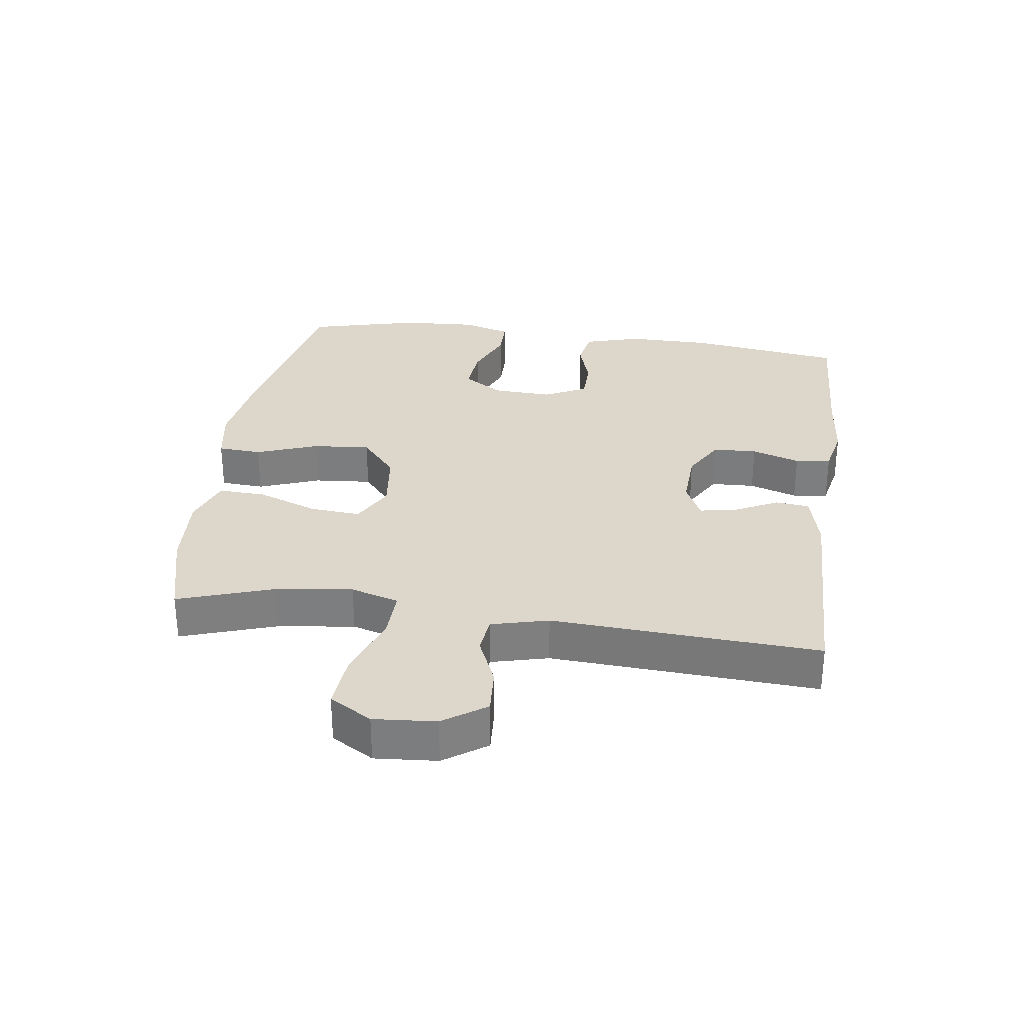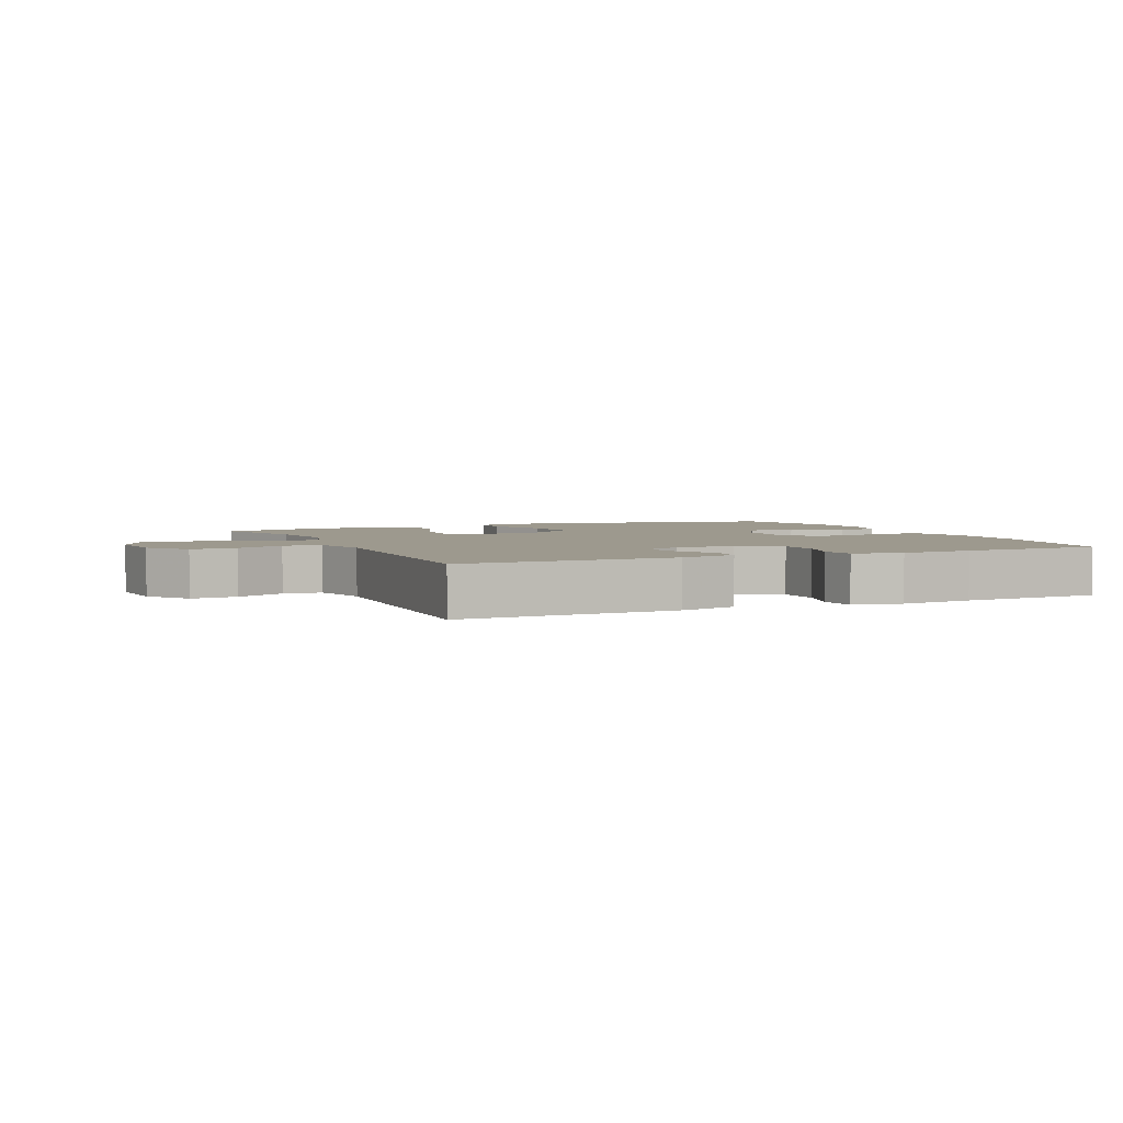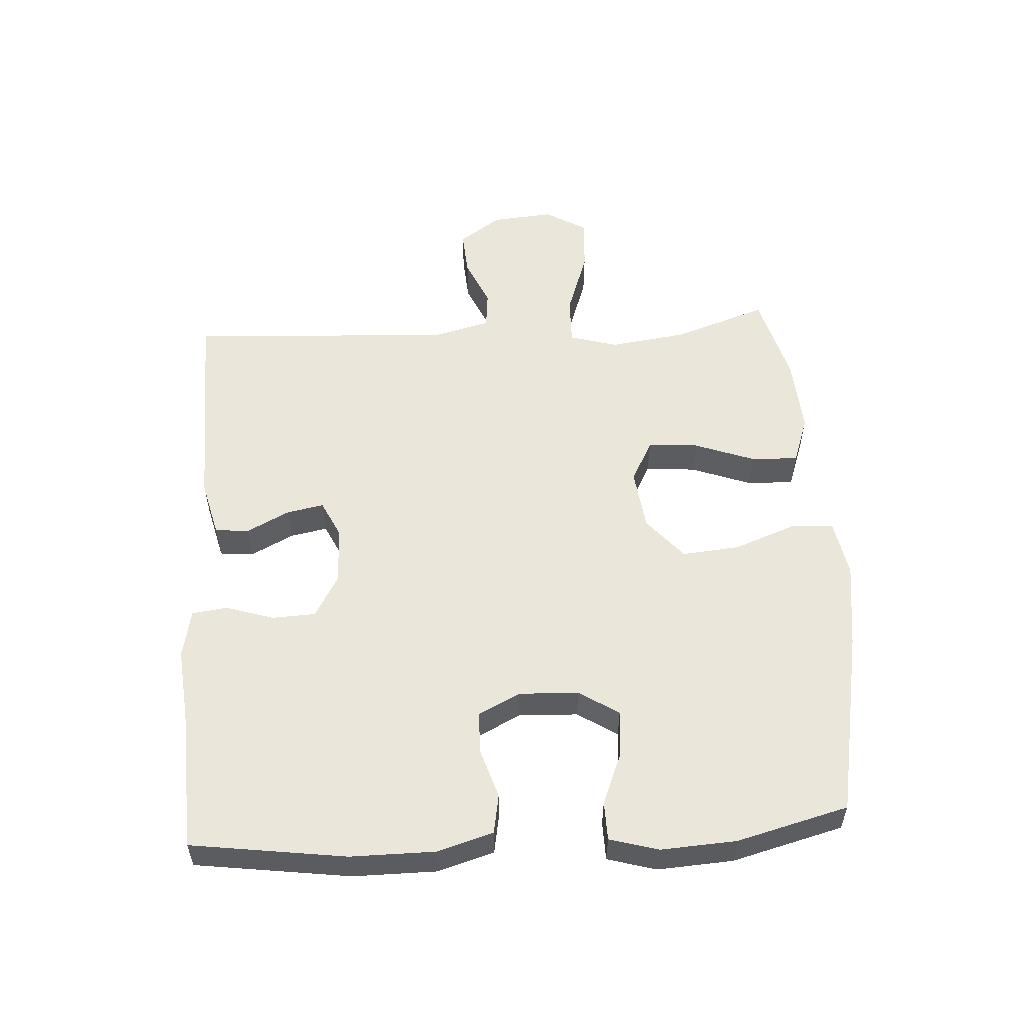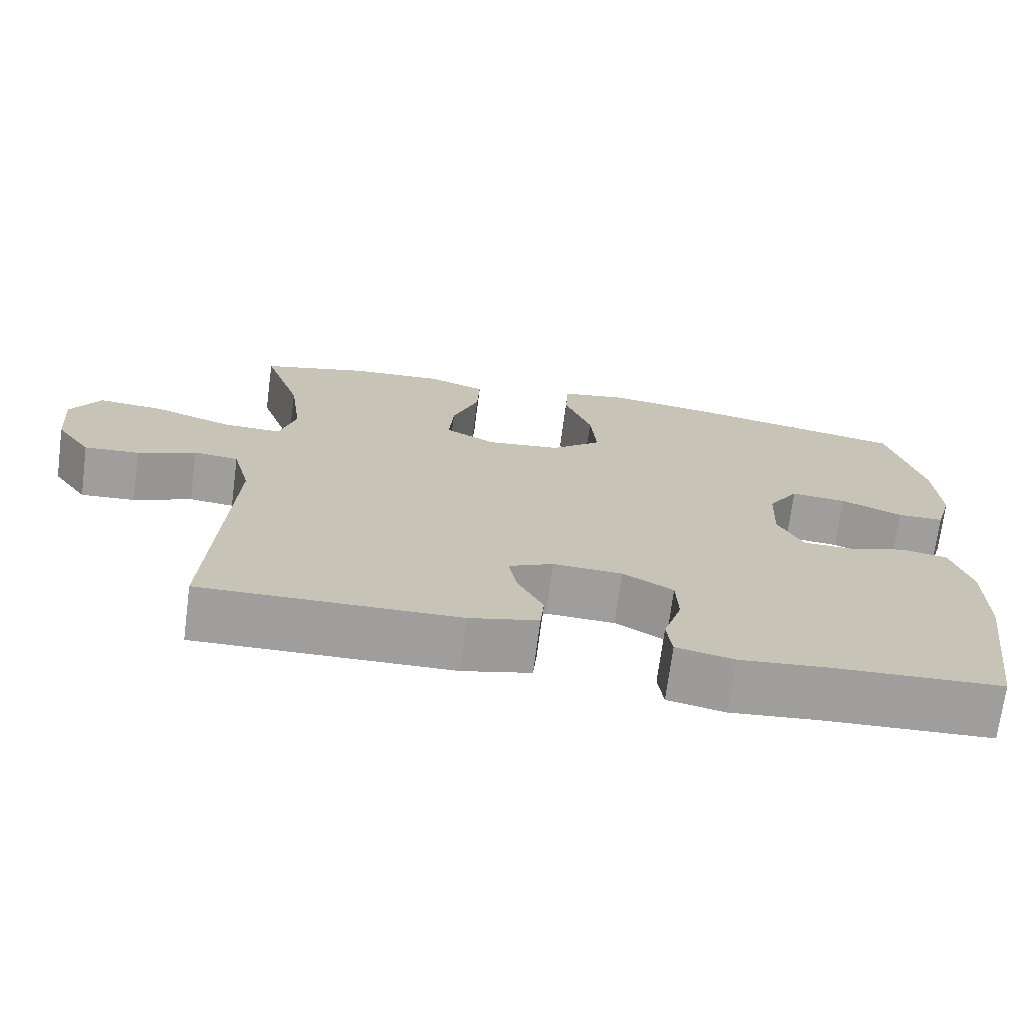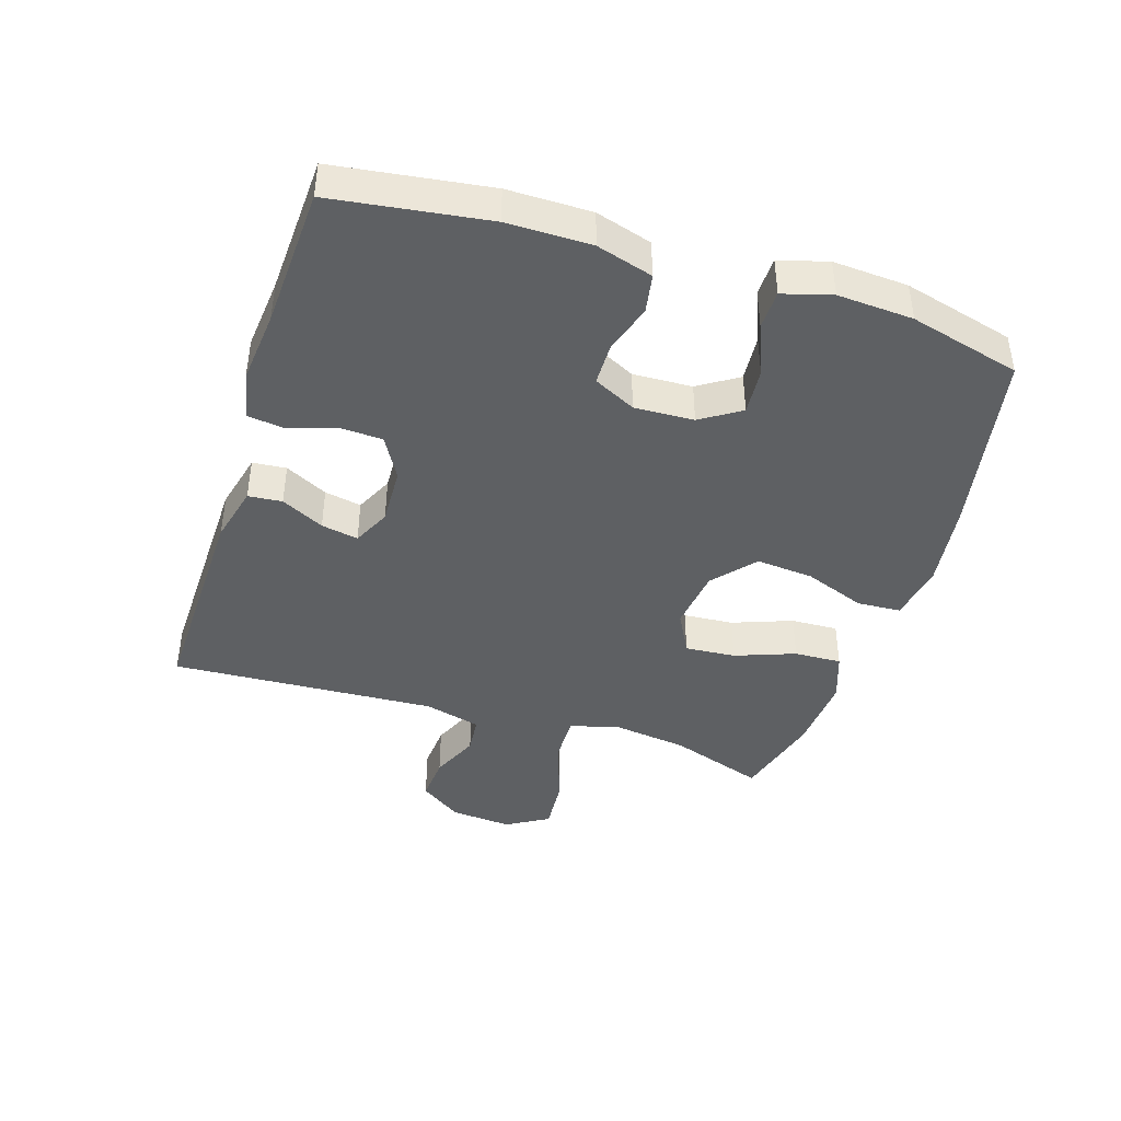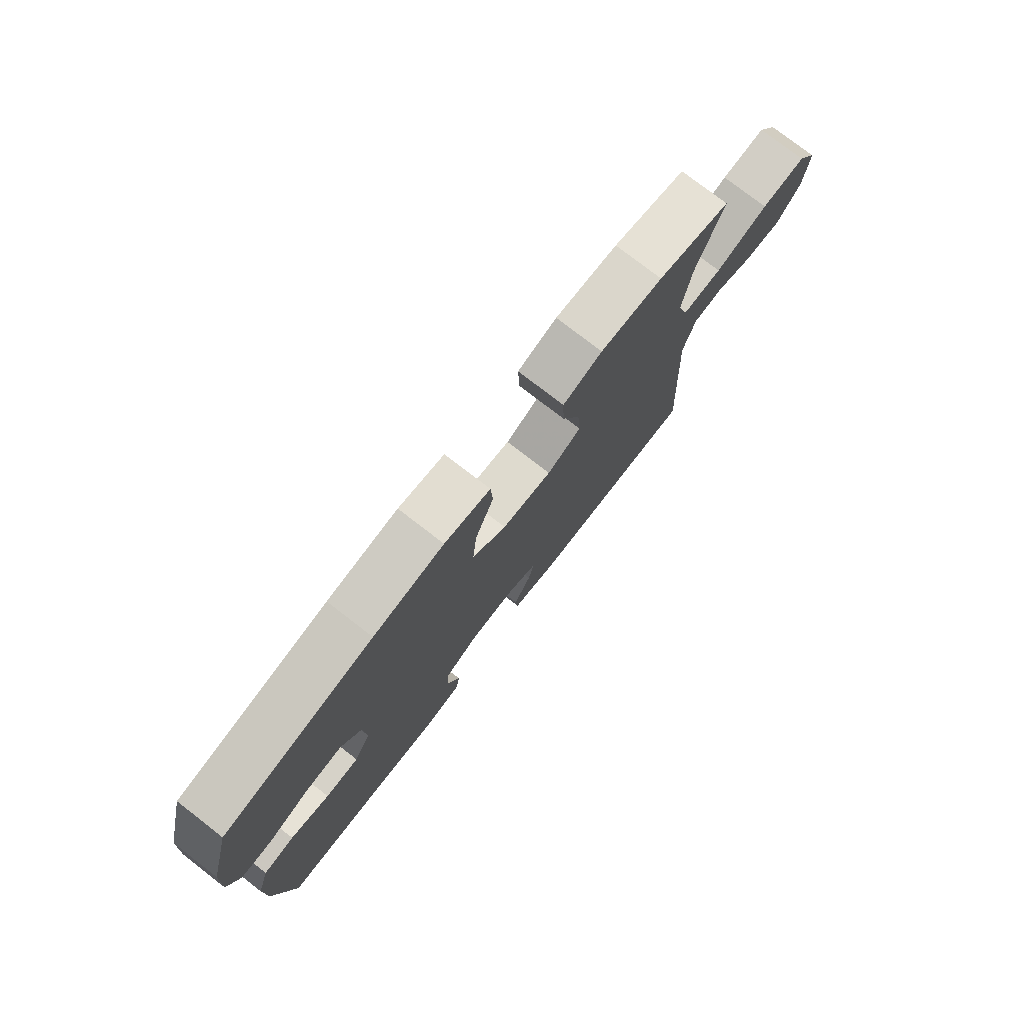
<metadata>
{"format":"obj","ext":"obj","renderer":"f3d","projection":"perspective","resolution":1024,"background":"white","views":[{"elev":30.6,"azim":98.1,"up":"+Y"},{"elev":3.4,"azim":155.7,"up":"+Y"},{"elev":54.9,"azim":-93.6,"up":"+Y"},{"elev":-71.1,"azim":172.5,"up":"+Z"},{"elev":-42.3,"azim":-107.7,"up":"+Y"},{"elev":77.4,"azim":-52.3,"up":"+Z"}]}
</metadata>
<code>
v 0.5 0.07 -0.5
v 0.164 0.07 -0.493
v 0.074 0.07 -0.471
v 0.069 0.07 -0.418
v 0.103 0.07 -0.351
v 0.114 0.07 -0.293
v 0.055 0.07 -0.265
v -0.036 0.07 -0.269
v -0.102 0.07 -0.307
v -0.105 0.07 -0.375
v -0.081 0.07 -0.45
v -0.088 0.07 -0.505
v -0.164 0.07 -0.521
v -0.279 0.07 -0.51
v -0.5 0.07 -0.5
v -0.534 0.07 -0.258
v -0.534 0.07 -0.127
v -0.508 0.07 -0.039
v -0.447 0.07 -0.028
v -0.37 0.07 -0.052
v -0.304 0.07 -0.051
v -0.271 0.07 0.015
v -0.275 0.07 0.108
v -0.315 0.07 0.17
v -0.388 0.07 0.164
v -0.469 0.07 0.131
v -0.53 0.07 0.132
v -0.552 0.07 0.208
v -0.545 0.07 0.326
v -0.5 0.07 0.5
v -0.209 0.07 0.556
v -0.072 0.07 0.575
v 0.017 0.07 0.559
v 0.021 0.07 0.491
v -0.015 0.07 0.395
v -0.023 0.07 0.305
v 0.043 0.07 0.249
v 0.14 0.07 0.237
v 0.206 0.07 0.272
v 0.2 0.07 0.351
v 0.165 0.07 0.445
v 0.162 0.07 0.519
v 0.238 0.07 0.546
v 0.359 0.07 0.538
v 0.5 0.07 0.5
v 0.45 0.07 0.352
v 0.434 0.07 0.232
v 0.456 0.07 0.157
v 0.533 0.07 0.159
v 0.636 0.07 0.195
v 0.722 0.07 0.202
v 0.761 0.07 0.136
v 0.753 0.07 0.039
v 0.707 0.07 -0.027
v 0.635 0.07 -0.022
v 0.559 0.07 0.011
v 0.5 0.07 0.005
v 0.477 0.07 -0.084
v 0.5 0 -0.5
v 0.164 0 -0.493
v 0.074 0 -0.471
v 0.069 0 -0.418
v 0.103 0 -0.351
v 0.114 0 -0.293
v 0.055 0 -0.265
v -0.036 0 -0.269
v -0.102 0 -0.307
v -0.105 0 -0.375
v -0.081 0 -0.45
v -0.088 0 -0.505
v -0.164 0 -0.521
v -0.279 0 -0.51
v -0.5 0 -0.5
v -0.534 0 -0.258
v -0.534 0 -0.127
v -0.508 0 -0.039
v -0.447 0 -0.028
v -0.37 0 -0.052
v -0.304 0 -0.051
v -0.271 0 0.015
v -0.275 0 0.108
v -0.315 0 0.17
v -0.388 0 0.164
v -0.469 0 0.131
v -0.53 0 0.132
v -0.552 0 0.208
v -0.545 0 0.326
v -0.5 0 0.5
v -0.209 0 0.556
v -0.072 0 0.575
v 0.017 0 0.559
v 0.021 0 0.491
v -0.015 0 0.395
v -0.023 0 0.305
v 0.043 0 0.249
v 0.14 0 0.237
v 0.206 0 0.272
v 0.2 0 0.351
v 0.165 0 0.445
v 0.162 0 0.519
v 0.238 0 0.546
v 0.359 0 0.538
v 0.5 0 0.5
v 0.45 0 0.352
v 0.434 0 0.232
v 0.456 0 0.157
v 0.533 0 0.159
v 0.636 0 0.195
v 0.722 0 0.202
v 0.761 0 0.136
v 0.753 0 0.039
v 0.707 0 -0.027
v 0.635 0 -0.022
v 0.559 0 0.011
v 0.5 0 0.005
v 0.477 0 -0.084
f 54 55 56
f 53 54 56
f 52 53 56
f 51 52 56
f 50 51 56
f 49 50 56
f 48 49 56 57
f 47 48 57 58
f 44 45 46
f 43 44 46
f 42 43 46
f 41 42 46
f 40 41 46
f 39 40 46 47
f 58 1 2
f 47 58 2
f 39 47 2
f 38 39 2
f 33 34 35
f 32 33 35
f 31 32 35
f 30 31 35
f 29 30 35
f 28 29 35
f 27 28 35
f 26 27 35
f 25 26 35
f 24 25 35 36
f 23 24 36 37
f 18 19 20
f 17 18 20
f 16 17 20
f 15 16 20
f 14 15 20
f 14 20 21
f 13 14 21
f 12 13 21
f 11 12 21
f 10 11 21
f 9 10 21 22
f 2 3 4 5
f 2 5 6
f 38 2 6
f 23 37 38
f 22 23 38
f 9 22 38
f 8 9 38
f 7 8 38
f 6 7 38
f 114 113 112
f 114 112 111
f 114 111 110
f 114 110 109
f 114 109 108
f 114 108 107
f 115 114 107 106
f 116 115 106 105
f 104 103 102
f 104 102 101
f 104 101 100
f 104 100 99
f 104 99 98
f 105 104 98 97
f 60 59 116
f 60 116 105
f 60 105 97
f 60 97 96
f 93 92 91
f 93 91 90
f 93 90 89
f 93 89 88
f 93 88 87
f 93 87 86
f 93 86 85
f 93 85 84
f 93 84 83
f 94 93 83 82
f 95 94 82 81
f 78 77 76
f 78 76 75
f 78 75 74
f 78 74 73
f 78 73 72
f 79 78 72
f 79 72 71
f 79 71 70
f 79 70 69
f 79 69 68
f 80 79 68 67
f 63 62 61 60
f 64 63 60
f 64 60 96
f 96 95 81
f 96 81 80
f 96 80 67
f 96 67 66
f 96 66 65
f 96 65 64
f 1 59 60 2
f 2 60 61 3
f 3 61 62 4
f 4 62 63 5
f 5 63 64 6
f 6 64 65 7
f 7 65 66 8
f 8 66 67 9
f 9 67 68 10
f 10 68 69 11
f 11 69 70 12
f 12 70 71 13
f 13 71 72 14
f 14 72 73 15
f 15 73 74 16
f 16 74 75 17
f 17 75 76 18
f 18 76 77 19
f 19 77 78 20
f 20 78 79 21
f 21 79 80 22
f 22 80 81 23
f 23 81 82 24
f 24 82 83 25
f 25 83 84 26
f 26 84 85 27
f 27 85 86 28
f 28 86 87 29
f 29 87 88 30
f 30 88 89 31
f 31 89 90 32
f 32 90 91 33
f 33 91 92 34
f 34 92 93 35
f 35 93 94 36
f 36 94 95 37
f 37 95 96 38
f 38 96 97 39
f 39 97 98 40
f 40 98 99 41
f 41 99 100 42
f 42 100 101 43
f 43 101 102 44
f 44 102 103 45
f 45 103 104 46
f 46 104 105 47
f 47 105 106 48
f 48 106 107 49
f 49 107 108 50
f 50 108 109 51
f 51 109 110 52
f 52 110 111 53
f 53 111 112 54
f 54 112 113 55
f 55 113 114 56
f 56 114 115 57
f 57 115 116 58
f 58 116 59 1

</code>
